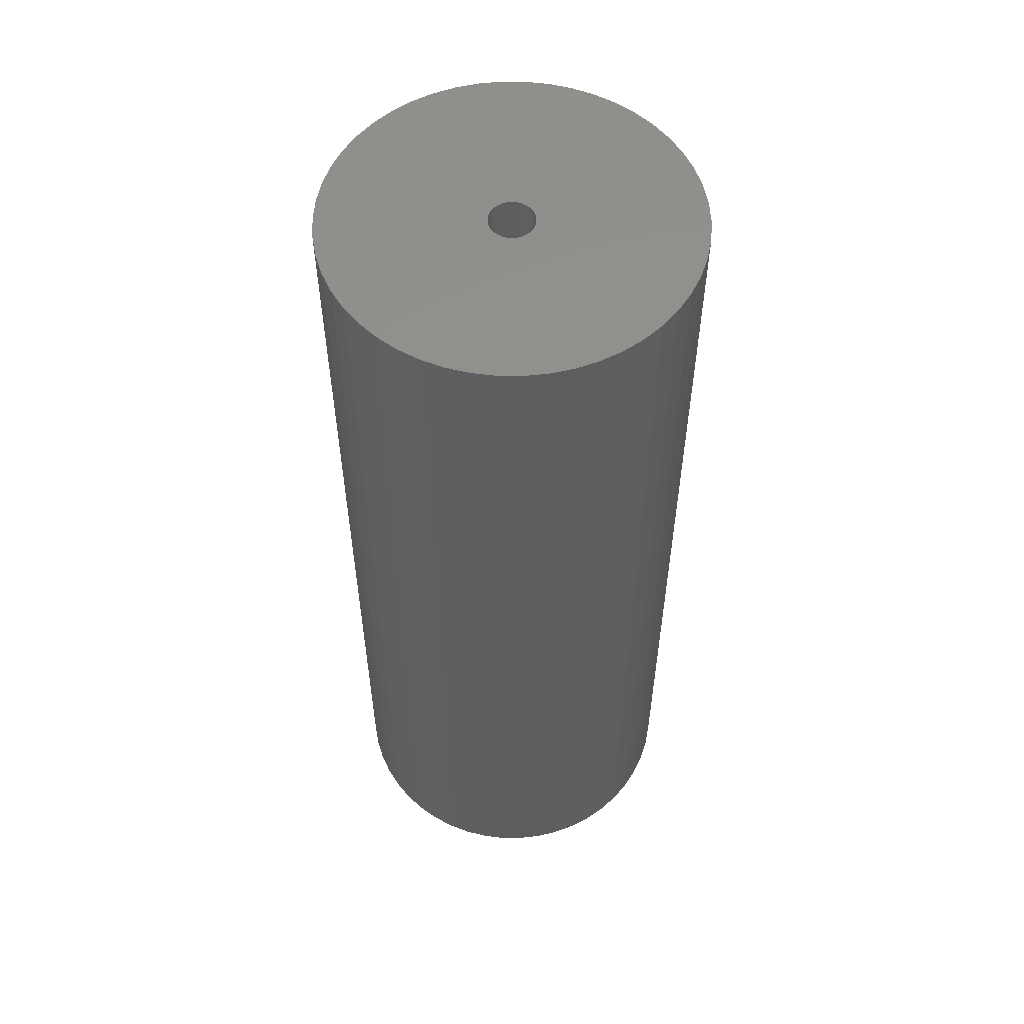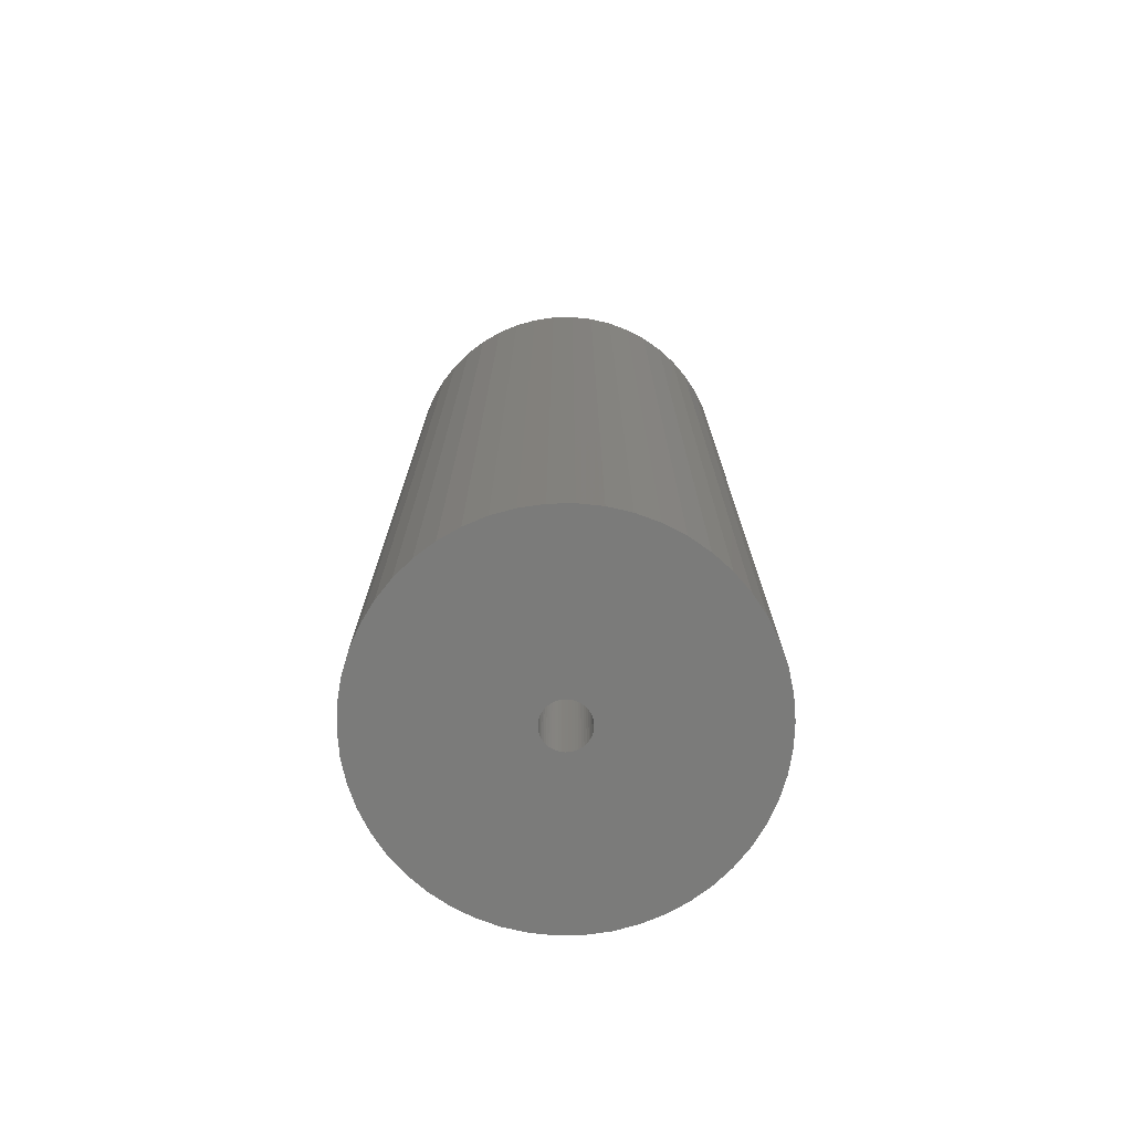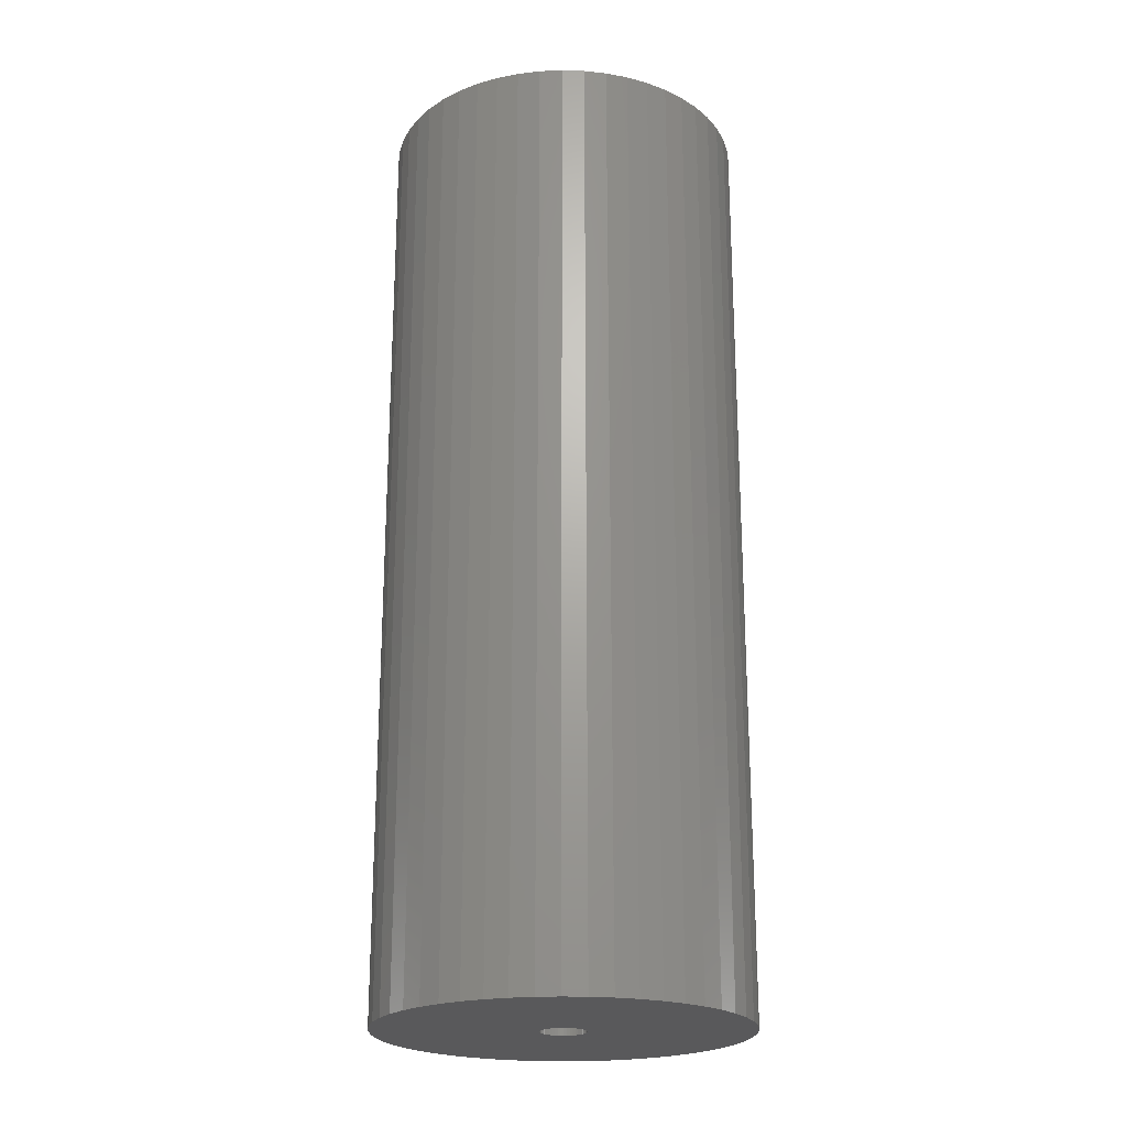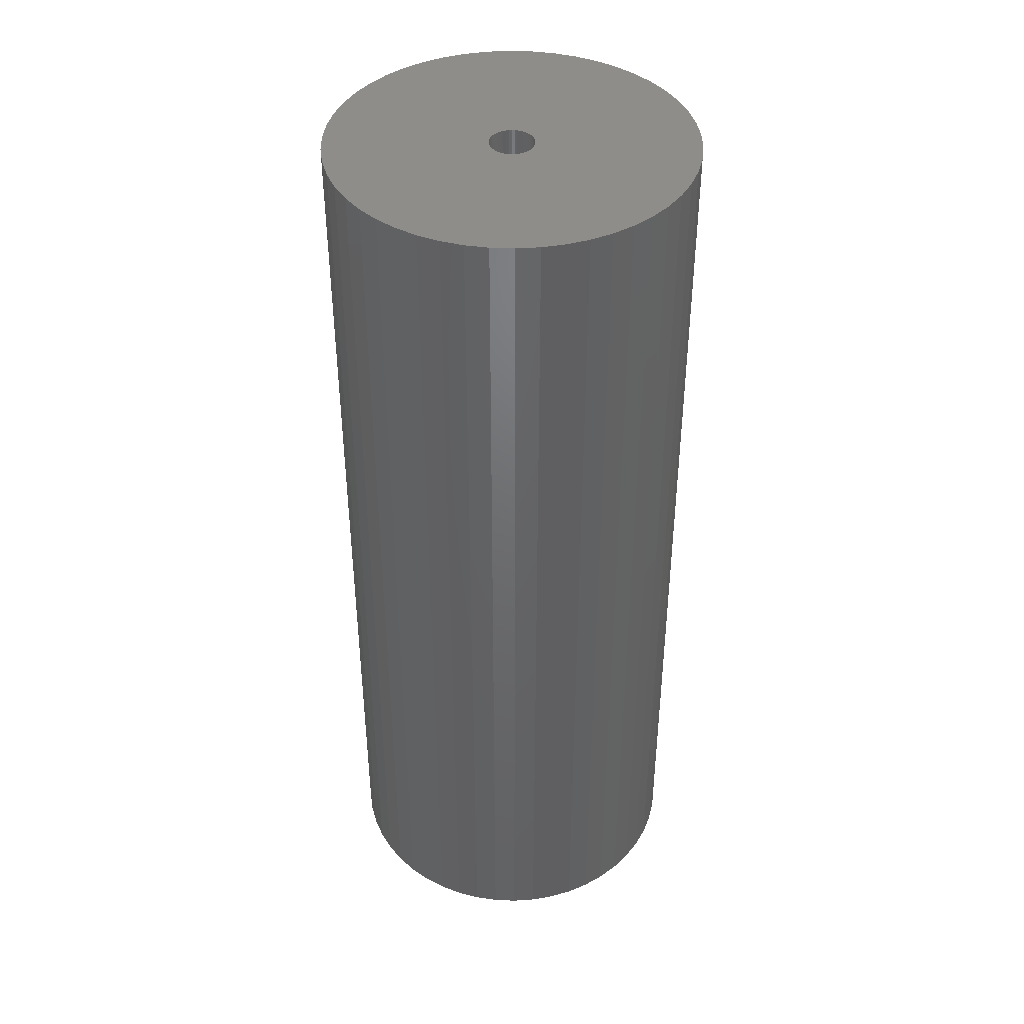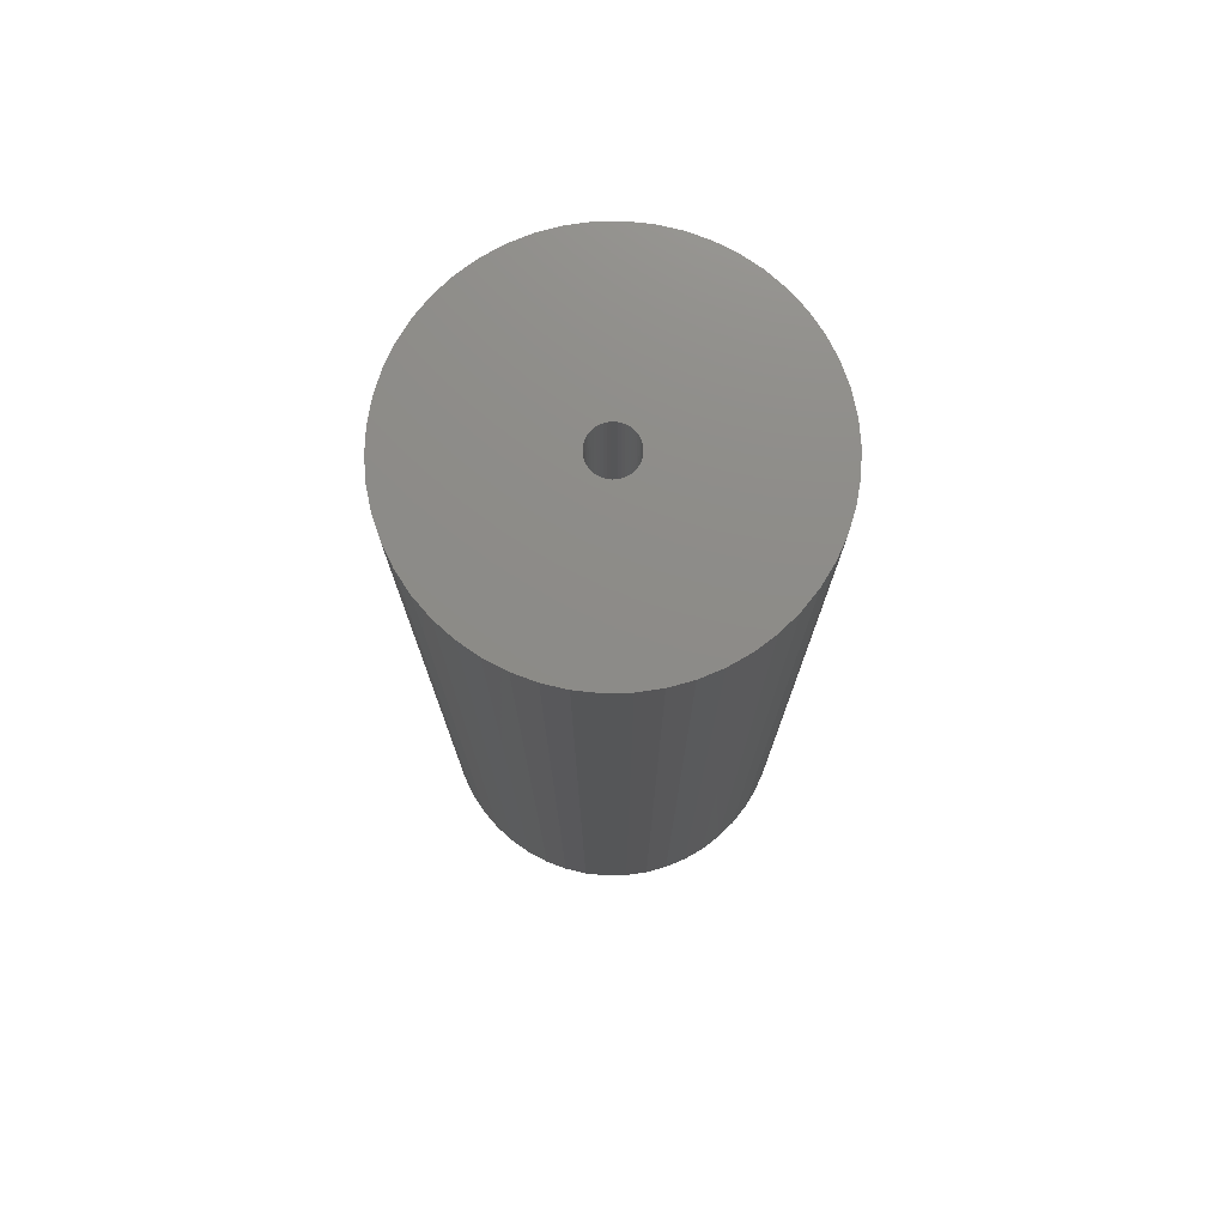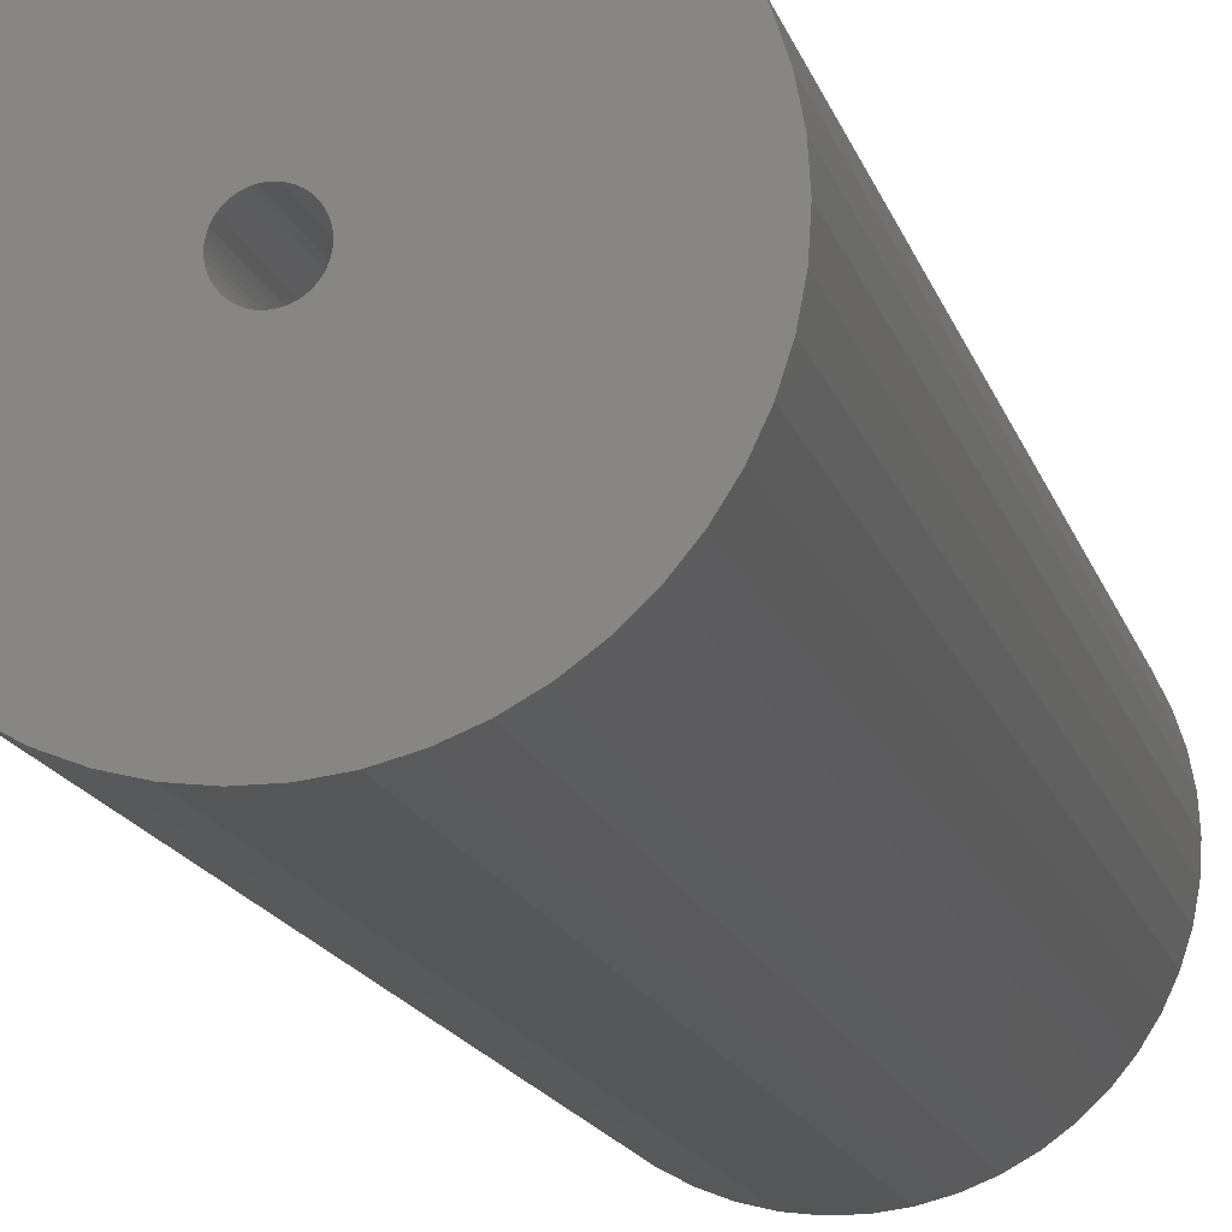
<metadata>
{"format":"stl","ext":"stl","renderer":"f3d","projection":"perspective","resolution":1024,"background":"white","views":[{"elev":55.6,"azim":-49.9,"up":"+Z"},{"elev":-74.4,"azim":-121.2,"up":"+Z"},{"elev":-22.2,"azim":11.3,"up":"+Z"},{"elev":41.6,"azim":-141.3,"up":"+Z"},{"elev":75.4,"azim":-29.9,"up":"+Z"},{"elev":-15.4,"azim":-166.0,"up":"+Y"}]}
</metadata>
<code>
# stl→obj: 200 verts, 400 faces
v 11 0 28.5
v 10.91 1.379 -28.5
v 10.91 1.379 28.5
v 11 0 -28.5
v -11 0 -28.5
v -10.91 1.379 28.5
v -10.91 1.379 -28.5
v -11 0 28.5
v 0.6907 10.98 -28.5
v -0.6907 10.98 28.5
v 0.6907 10.98 28.5
v -0.6907 10.98 -28.5
v -0.6907 -10.98 -28.5
v 0.6907 -10.98 28.5
v -0.6907 -10.98 28.5
v 0.6907 -10.98 -28.5
v 8.019 7.53 -28.5
v 7.012 8.476 28.5
v 8.019 7.53 28.5
v 7.012 8.476 -28.5
v -7.012 8.476 -28.5
v -8.019 7.53 28.5
v -7.012 8.476 28.5
v -8.019 7.53 -28.5
v -3.399 10.46 -28.5
v -4.684 9.953 28.5
v -3.399 10.46 28.5
v -4.684 9.953 -28.5
v 10.23 4.049 28.5
v 9.639 5.299 -28.5
v 9.639 5.299 28.5
v 10.23 4.049 -28.5
v 4.684 9.953 -28.5
v 3.399 10.46 28.5
v 4.684 9.953 28.5
v 3.399 10.46 -28.5
v 2.061 10.81 28.5
v 2.061 10.81 -28.5
v 5.894 9.288 -28.5
v 5.894 9.288 28.5
v -10.23 4.049 -28.5
v -9.639 5.299 28.5
v -9.639 5.299 -28.5
v -10.23 4.049 28.5
v 1.35 0 28.5
v 1.339 0.1692 28.5
v 10.65 2.736 28.5
v 10.91 -1.379 28.5
v 1.308 0.3357 28.5
v 1.339 -0.1692 28.5
v 1.255 0.497 28.5
v 10.65 -2.736 28.5
v 1.183 0.6504 28.5
v 8.899 6.466 28.5
v 1.308 -0.3357 28.5
v 1.092 0.7935 28.5
v 10.23 -4.049 28.5
v 0.9841 0.9241 28.5
v 1.255 -0.497 28.5
v 0.8605 1.04 28.5
v 9.639 -5.299 28.5
v 0.7234 1.14 28.5
v 1.183 -0.6504 28.5
v 0.5748 1.222 28.5
v 8.899 -6.466 28.5
v 0.4172 1.284 28.5
v 1.092 -0.7935 28.5
v 8.019 -7.53 28.5
v 0.253 1.326 28.5
v 0.08477 1.347 28.5
v -0.08477 1.347 28.5
v -0.253 1.326 28.5
v -2.061 10.81 28.5
v -0.4172 1.284 28.5
v -0.5748 1.222 28.5
v -0.7234 1.14 28.5
v -5.894 9.288 28.5
v -0.8605 1.04 28.5
v -0.9841 0.9241 28.5
v -1.092 0.7935 28.5
v 0.9841 -0.9241 28.5
v 7.012 -8.476 28.5
v 0.8605 -1.04 28.5
v 5.894 -9.288 28.5
v 0.7234 -1.14 28.5
v 4.684 -9.953 28.5
v 0.5748 -1.222 28.5
v 3.399 -10.46 28.5
v 0.4172 -1.284 28.5
v 2.061 -10.81 28.5
v 0.253 -1.326 28.5
v 0.08477 -1.347 28.5
v -0.08477 -1.347 28.5
v -0.253 -1.326 28.5
v -2.061 -10.81 28.5
v -0.4172 -1.284 28.5
v -3.399 -10.46 28.5
v -0.5748 -1.222 28.5
v -4.684 -9.953 28.5
v -0.7234 -1.14 28.5
v -5.894 -9.288 28.5
v -0.8605 -1.04 28.5
v -7.012 -8.476 28.5
v -0.9841 -0.9241 28.5
v -8.019 -7.53 28.5
v -1.092 -0.7935 28.5
v -8.899 -6.466 28.5
v -1.183 -0.6504 28.5
v -9.639 -5.299 28.5
v -1.255 -0.497 28.5
v -10.23 -4.049 28.5
v -1.308 -0.3357 28.5
v -10.65 -2.736 28.5
v -1.339 -0.1692 28.5
v -10.91 -1.379 28.5
v -1.35 0 28.5
v -8.899 6.466 28.5
v -1.183 0.6504 28.5
v -1.255 0.497 28.5
v -1.308 0.3357 28.5
v -10.65 2.736 28.5
v -1.339 0.1692 28.5
v -2.061 10.81 -28.5
v 1.35 0 -28.5
v 10.91 -1.379 -28.5
v 1.339 -0.1692 -28.5
v 10.65 -2.736 -28.5
v 1.308 -0.3357 -28.5
v 10.23 -4.049 -28.5
v 1.339 0.1692 -28.5
v 1.255 -0.497 -28.5
v 9.639 -5.299 -28.5
v 10.65 2.736 -28.5
v 1.183 -0.6504 -28.5
v 8.899 -6.466 -28.5
v 1.308 0.3357 -28.5
v 1.092 -0.7935 -28.5
v 8.019 -7.53 -28.5
v 0.9841 -0.9241 -28.5
v 7.012 -8.476 -28.5
v 1.255 0.497 -28.5
v 0.8605 -1.04 -28.5
v 5.894 -9.288 -28.5
v 0.7234 -1.14 -28.5
v 4.684 -9.953 -28.5
v 1.183 0.6504 -28.5
v 0.5748 -1.222 -28.5
v 3.399 -10.46 -28.5
v 8.899 6.466 -28.5
v 0.4172 -1.284 -28.5
v 2.061 -10.81 -28.5
v 1.092 0.7935 -28.5
v 0.253 -1.326 -28.5
v 0.08477 -1.347 -28.5
v -0.08477 -1.347 -28.5
v -0.253 -1.326 -28.5
v -2.061 -10.81 -28.5
v -0.4172 -1.284 -28.5
v -3.399 -10.46 -28.5
v -0.5748 -1.222 -28.5
v -4.684 -9.953 -28.5
v -0.7234 -1.14 -28.5
v -5.894 -9.288 -28.5
v -0.8605 -1.04 -28.5
v -7.012 -8.476 -28.5
v -0.9841 -0.9241 -28.5
v -8.019 -7.53 -28.5
v -1.092 -0.7935 -28.5
v 0.9841 0.9241 -28.5
v 0.8605 1.04 -28.5
v 0.7234 1.14 -28.5
v 0.5748 1.222 -28.5
v 0.4172 1.284 -28.5
v 0.253 1.326 -28.5
v 0.08477 1.347 -28.5
v -0.08477 1.347 -28.5
v -0.253 1.326 -28.5
v -0.4172 1.284 -28.5
v -0.5748 1.222 -28.5
v -0.7234 1.14 -28.5
v -5.894 9.288 -28.5
v -0.8605 1.04 -28.5
v -0.9841 0.9241 -28.5
v -1.092 0.7935 -28.5
v -8.899 6.466 -28.5
v -1.183 0.6504 -28.5
v -1.255 0.497 -28.5
v -1.308 0.3357 -28.5
v -10.65 2.736 -28.5
v -1.339 0.1692 -28.5
v -1.35 0 -28.5
v -8.899 -6.466 -28.5
v -1.183 -0.6504 -28.5
v -9.639 -5.299 -28.5
v -1.255 -0.497 -28.5
v -10.23 -4.049 -28.5
v -1.308 -0.3357 -28.5
v -10.65 -2.736 -28.5
v -1.339 -0.1692 -28.5
v -10.91 -1.379 -28.5
f 1 2 3
f 2 1 4
f 5 6 7
f 6 5 8
f 9 10 11
f 10 9 12
f 13 14 15
f 14 13 16
f 17 18 19
f 18 17 20
f 21 22 23
f 22 21 24
f 25 26 27
f 26 25 28
f 29 30 31
f 30 29 32
f 33 34 35
f 34 33 36
f 36 37 34
f 37 36 38
f 39 35 40
f 35 39 33
f 41 42 43
f 42 41 44
f 45 1 3
f 46 3 47
f 1 45 48
f 49 47 29
f 50 48 45
f 51 29 31
f 48 50 52
f 53 31 54
f 55 52 50
f 56 54 19
f 52 55 57
f 58 19 18
f 59 57 55
f 60 18 40
f 57 59 61
f 62 40 35
f 63 61 59
f 64 35 34
f 61 63 65
f 66 34 37
f 67 65 63
f 65 67 68
f 3 46 45
f 47 49 46
f 29 51 49
f 31 53 51
f 54 56 53
f 19 58 56
f 18 60 58
f 40 62 60
f 69 37 11
f 35 64 62
f 34 66 64
f 37 69 66
f 11 70 69
f 11 71 70
f 10 71 11
f 71 10 72
f 73 72 10
f 72 73 74
f 27 74 73
f 74 27 75
f 26 75 27
f 75 26 76
f 77 76 26
f 76 77 78
f 23 78 77
f 78 23 79
f 22 79 23
f 79 22 80
f 81 68 67
f 68 81 82
f 83 82 81
f 82 83 84
f 85 84 83
f 84 85 86
f 87 86 85
f 86 87 88
f 89 88 87
f 88 89 90
f 91 90 89
f 90 91 14
f 92 14 91
f 93 14 92
f 15 93 94
f 95 94 96
f 97 96 98
f 93 15 14
f 99 98 100
f 101 100 102
f 103 102 104
f 105 104 106
f 107 106 108
f 109 108 110
f 111 110 112
f 113 112 114
f 115 114 116
f 117 80 22
f 94 95 15
f 80 117 118
f 96 97 95
f 42 118 117
f 98 99 97
f 118 42 119
f 100 101 99
f 44 119 42
f 102 103 101
f 119 44 120
f 104 105 103
f 121 120 44
f 106 107 105
f 120 121 122
f 108 109 107
f 6 122 121
f 110 111 109
f 122 6 116
f 112 113 111
f 8 116 6
f 114 115 113
f 116 8 115
f 12 73 10
f 73 12 123
f 124 4 125
f 126 125 127
f 4 124 2
f 128 127 129
f 130 2 124
f 131 129 132
f 2 130 133
f 134 132 135
f 136 133 130
f 137 135 138
f 133 136 32
f 139 138 140
f 141 32 136
f 142 140 143
f 32 141 30
f 144 143 145
f 146 30 141
f 147 145 148
f 30 146 149
f 150 148 151
f 152 149 146
f 149 152 17
f 125 126 124
f 127 128 126
f 129 131 128
f 132 134 131
f 135 137 134
f 138 139 137
f 140 142 139
f 143 144 142
f 153 151 16
f 145 147 144
f 148 150 147
f 151 153 150
f 16 154 153
f 16 155 154
f 13 155 16
f 155 13 156
f 157 156 13
f 156 157 158
f 159 158 157
f 158 159 160
f 161 160 159
f 160 161 162
f 163 162 161
f 162 163 164
f 165 164 163
f 164 165 166
f 167 166 165
f 166 167 168
f 169 17 152
f 17 169 20
f 170 20 169
f 20 170 39
f 171 39 170
f 39 171 33
f 172 33 171
f 33 172 36
f 173 36 172
f 36 173 38
f 174 38 173
f 38 174 9
f 175 9 174
f 176 9 175
f 12 176 177
f 123 177 178
f 25 178 179
f 176 12 9
f 28 179 180
f 181 180 182
f 21 182 183
f 24 183 184
f 185 184 186
f 43 186 187
f 41 187 188
f 189 188 190
f 7 190 191
f 192 168 167
f 177 123 12
f 168 192 193
f 178 25 123
f 194 193 192
f 179 28 25
f 193 194 195
f 180 181 28
f 196 195 194
f 182 21 181
f 195 196 197
f 183 24 21
f 198 197 196
f 184 185 24
f 197 198 199
f 186 43 185
f 200 199 198
f 187 41 43
f 199 200 191
f 188 189 41
f 5 191 200
f 190 7 189
f 191 5 7
f 16 90 14
f 90 16 151
f 47 32 29
f 32 47 133
f 3 133 47
f 133 3 2
f 54 17 19
f 17 54 149
f 31 149 54
f 149 31 30
f 38 11 37
f 11 38 9
f 20 40 18
f 40 20 39
f 43 117 185
f 117 43 42
f 185 22 24
f 22 185 117
f 189 44 41
f 44 189 121
f 7 121 189
f 121 7 6
f 28 77 26
f 77 28 181
f 181 23 77
f 23 181 21
f 123 27 73
f 27 123 25
f 48 4 1
f 4 48 125
f 61 129 57
f 129 61 132
f 167 103 105
f 103 167 165
f 194 111 196
f 111 194 109
f 192 109 194
f 109 192 107
f 145 84 86
f 84 145 143
f 57 127 52
f 127 57 129
f 167 107 192
f 107 167 105
f 198 115 200
f 115 198 113
f 200 8 5
f 8 200 115
f 196 113 198
f 113 196 111
f 140 68 82
f 68 140 138
f 148 86 88
f 86 148 145
f 151 88 90
f 88 151 148
f 52 125 48
f 125 52 127
f 65 132 61
f 132 65 135
f 68 135 65
f 135 68 138
f 157 15 95
f 15 157 13
f 161 97 99
f 97 161 159
f 165 101 103
f 101 165 163
f 143 82 84
f 82 143 140
f 159 95 97
f 95 159 157
f 163 99 101
f 99 163 161
f 124 46 130
f 46 124 45
f 116 190 122
f 190 116 191
f 176 70 71
f 70 176 175
f 154 93 92
f 93 154 155
f 170 58 60
f 58 170 169
f 183 78 79
f 78 183 182
f 179 74 75
f 74 179 178
f 137 63 134
f 63 137 67
f 141 53 146
f 53 141 51
f 130 49 136
f 49 130 46
f 146 56 152
f 56 146 53
f 173 64 66
f 64 173 172
f 171 60 62
f 60 171 170
f 119 186 118
f 186 119 187
f 118 184 80
f 184 118 186
f 182 76 78
f 76 182 180
f 178 72 74
f 72 178 177
f 147 89 87
f 89 147 150
f 136 51 141
f 51 136 49
f 152 58 169
f 58 152 56
f 174 66 69
f 66 174 173
f 175 69 70
f 69 175 174
f 172 62 64
f 62 172 171
f 80 183 79
f 183 80 184
f 122 188 120
f 188 122 190
f 180 75 76
f 75 180 179
f 177 71 72
f 71 177 176
f 126 45 124
f 45 126 50
f 139 67 137
f 67 139 81
f 106 193 108
f 193 106 168
f 108 195 110
f 195 108 193
f 114 191 116
f 191 114 199
f 144 87 85
f 87 144 147
f 120 187 119
f 187 120 188
f 128 50 126
f 50 128 55
f 142 85 83
f 85 142 144
f 139 83 81
f 83 139 142
f 134 59 131
f 59 134 63
f 158 98 96
f 98 158 160
f 104 168 106
f 168 104 166
f 153 92 91
f 92 153 154
f 131 55 128
f 55 131 59
f 162 102 100
f 102 162 164
f 156 96 94
f 96 156 158
f 164 104 102
f 104 164 166
f 110 197 112
f 197 110 195
f 112 199 114
f 199 112 197
f 150 91 89
f 91 150 153
f 160 100 98
f 100 160 162
f 155 94 93
f 94 155 156

</code>
